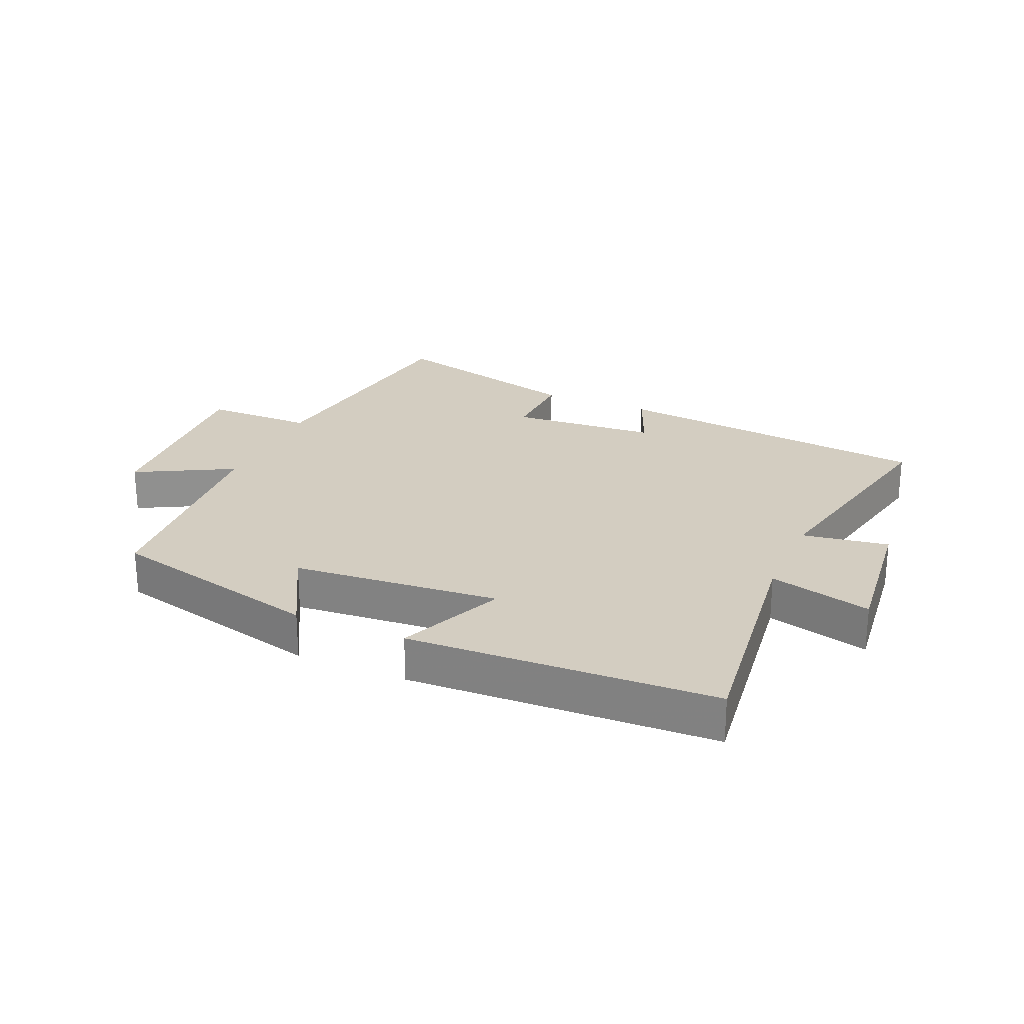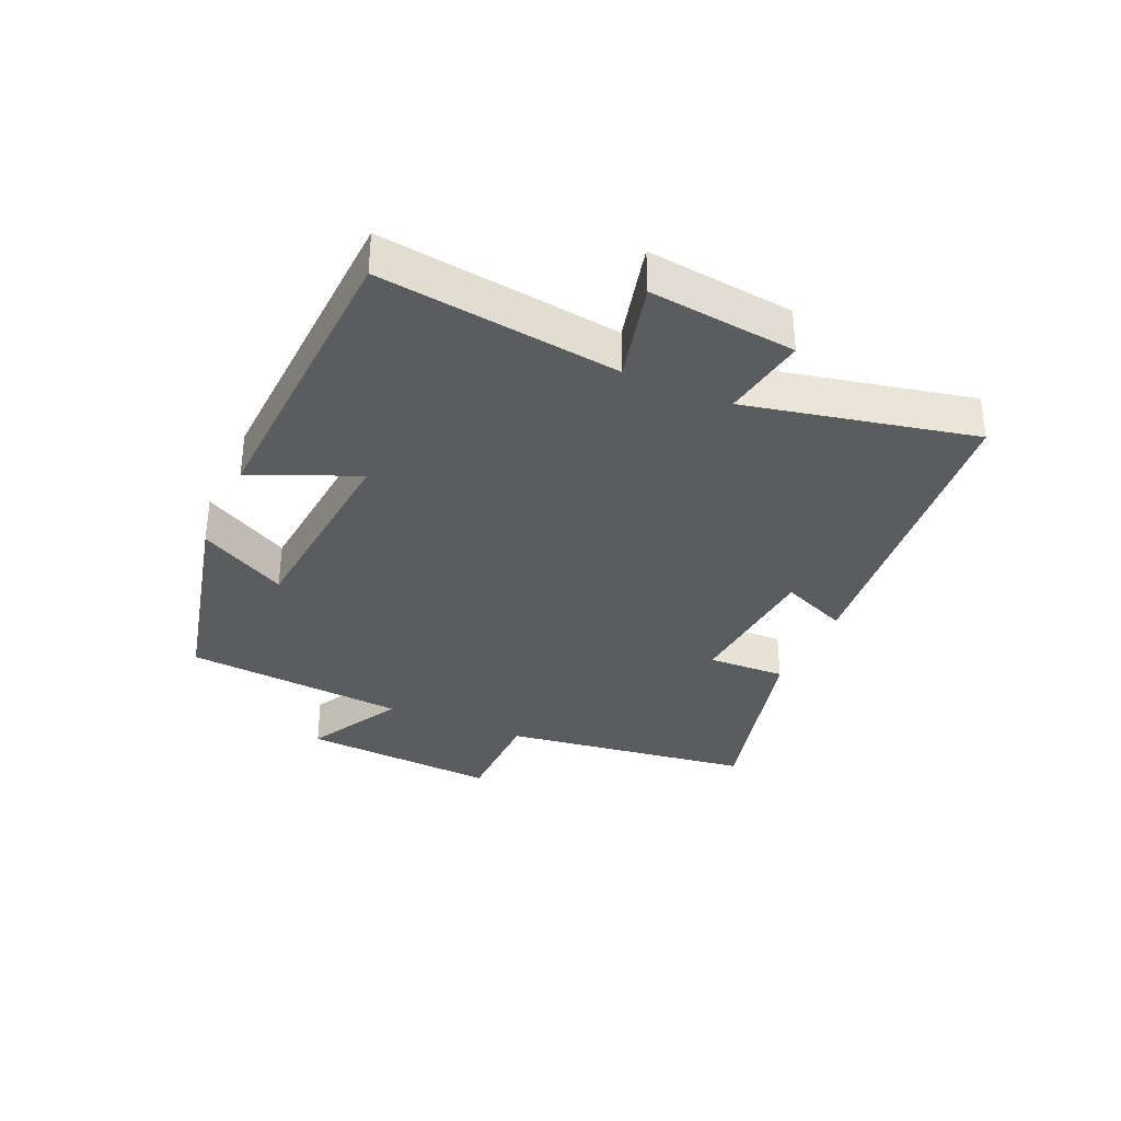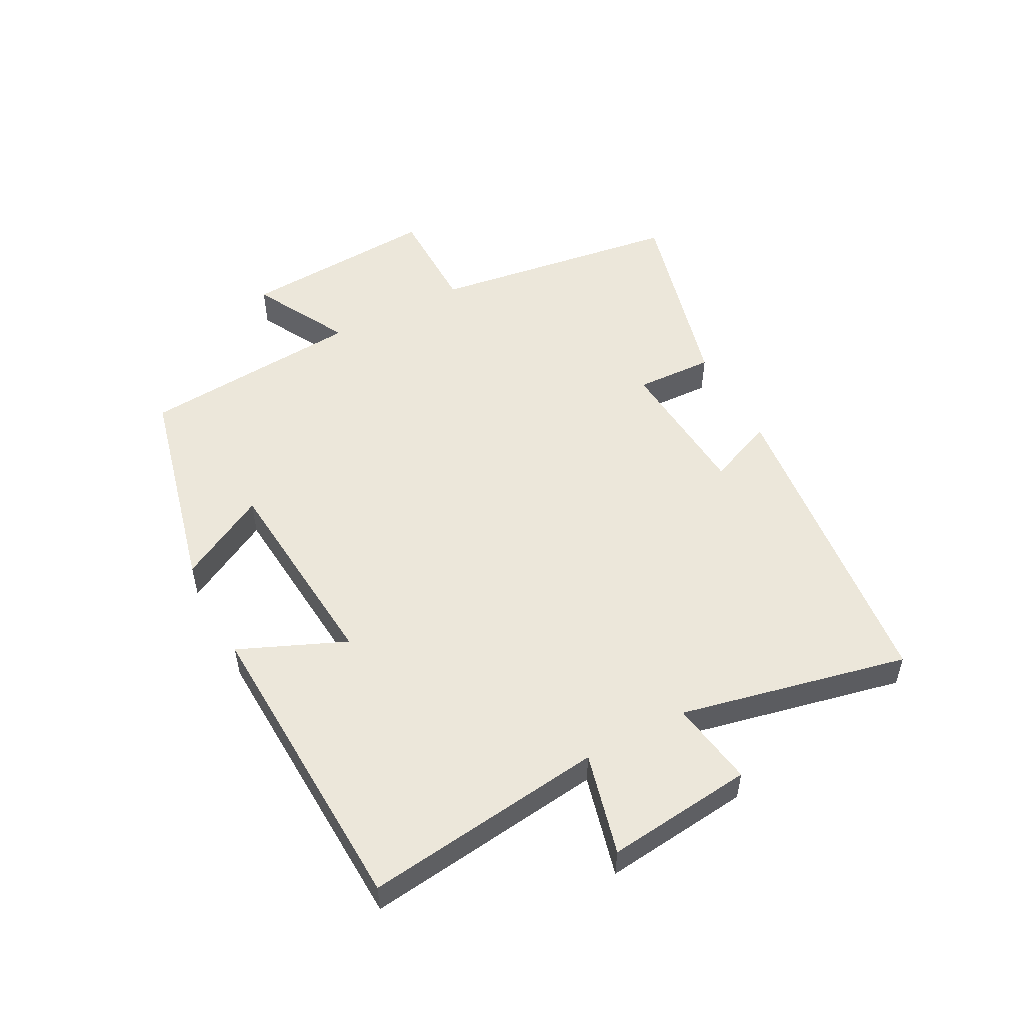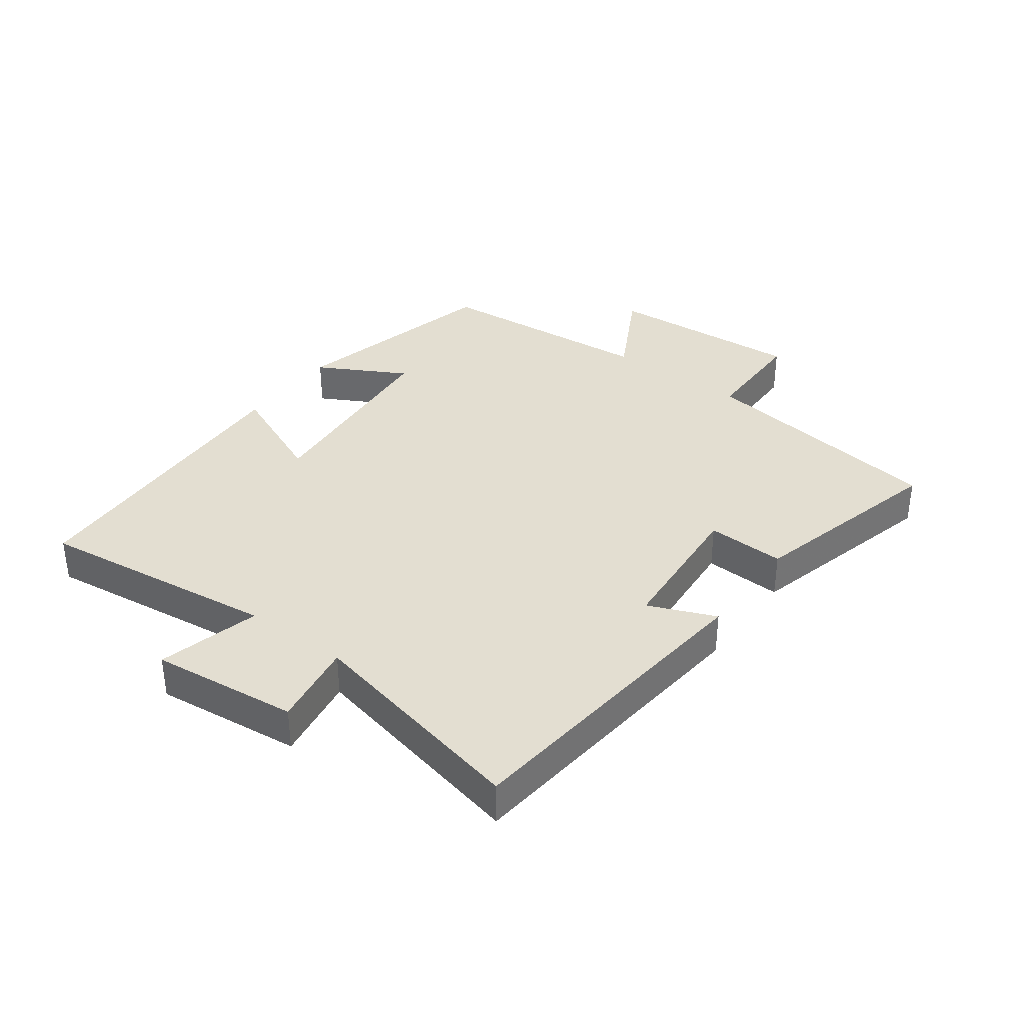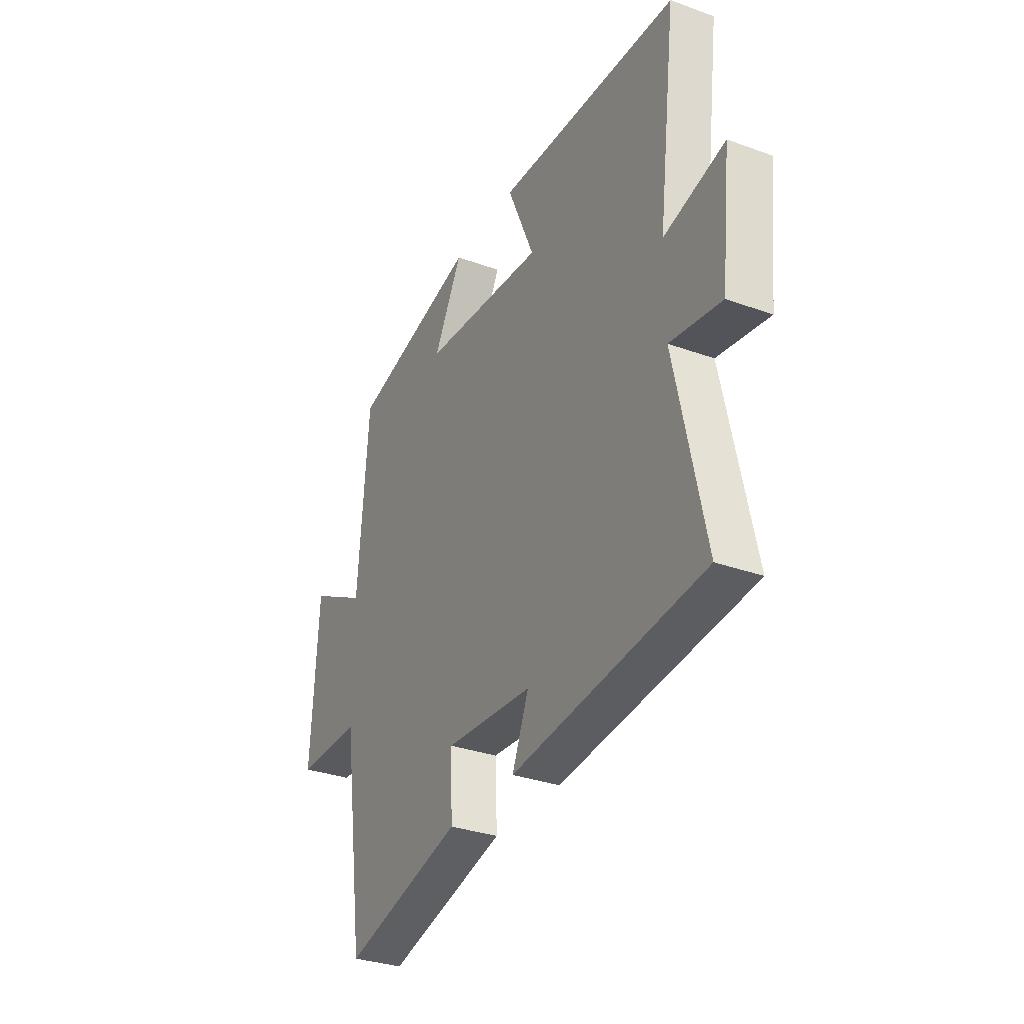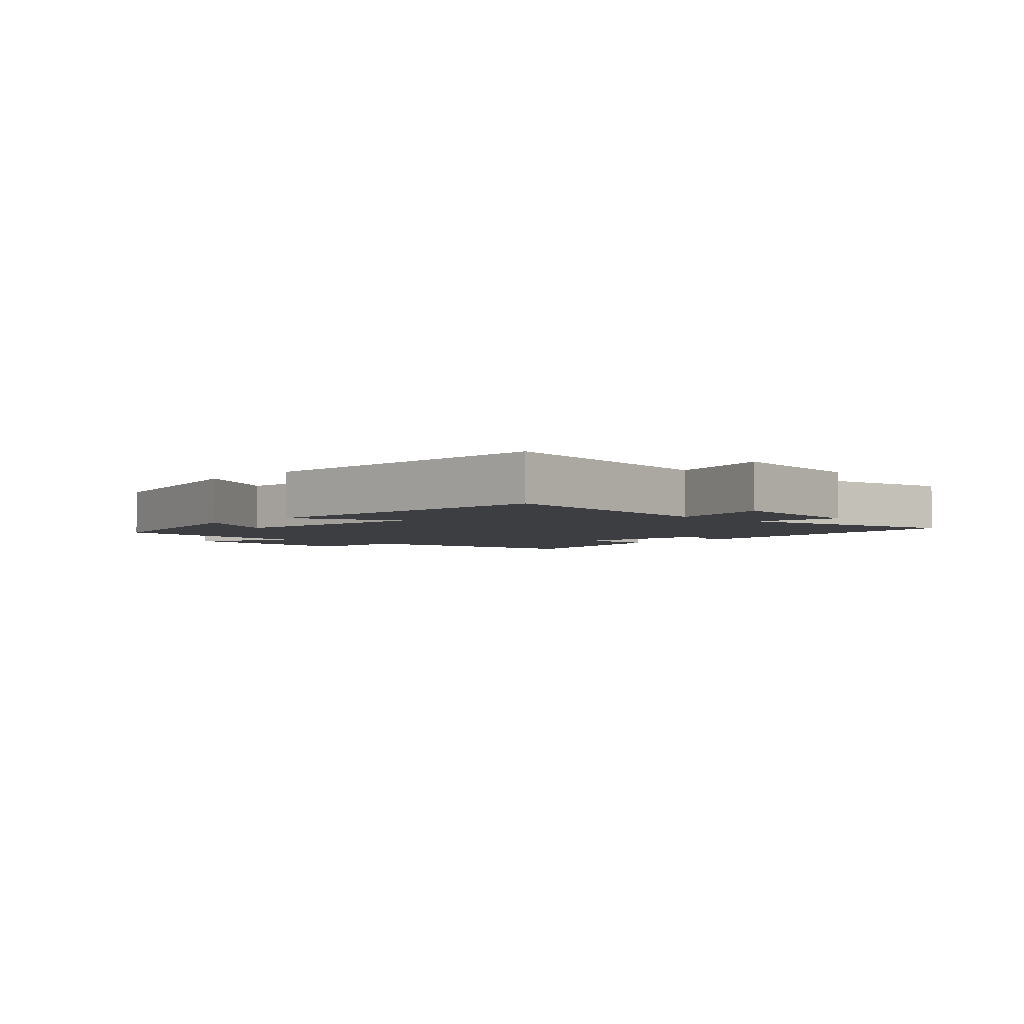
<metadata>
{"format":"obj","ext":"obj","renderer":"f3d","projection":"perspective","resolution":1024,"background":"white","views":[{"elev":24.8,"azim":23.5,"up":"+Y"},{"elev":-33.8,"azim":65.8,"up":"+Y"},{"elev":52.3,"azim":62.0,"up":"+Y"},{"elev":36.1,"azim":126.4,"up":"+Y"},{"elev":-31.9,"azim":63.0,"up":"+Z"},{"elev":-3.5,"azim":45.4,"up":"+Y"}]}
</metadata>
<code>
v -0.442 0.07 -0.583
v -0.5 0.07 -0.179
v -0.675 0.07 -0.178
v -0.655 0.07 0.14
v -0.5 0.07 0.057
v -0.471 0.07 0.416
v -0.126 0.07 0.5
v -0.203 0.07 0.358
v 0.129 0.07 0.33
v 0.056 0.07 0.5
v 0.548 0.07 0.479
v 0.5 0.07 0.093
v 0.664 0.07 0.135
v 0.638 0.07 -0.101
v 0.5 0.07 -0.079
v 0.58 0.07 -0.445
v 0.065 0.07 -0.5
v 0.11 0.07 -0.392
v -0.126 0.07 -0.374
v -0.121 0.07 -0.5
v -0.442 0 -0.583
v -0.5 0 -0.179
v -0.675 0 -0.178
v -0.655 0 0.14
v -0.5 0 0.057
v -0.471 0 0.416
v -0.126 0 0.5
v -0.203 0 0.358
v 0.129 0 0.33
v 0.056 0 0.5
v 0.548 0 0.479
v 0.5 0 0.093
v 0.664 0 0.135
v 0.638 0 -0.101
v 0.5 0 -0.079
v 0.58 0 -0.445
v 0.065 0 -0.5
v 0.11 0 -0.392
v -0.126 0 -0.374
v -0.121 0 -0.5
f 19 20 1 2
f 18 19 2
f 15 16 17 18
f 15 18 2
f 12 13 14 15
f 12 15 2 3
f 9 10 11 12
f 8 9 12 3
f 5 6 7 8
f 5 8 3
f 3 4 5
f 22 21 40 39
f 22 39 38
f 38 37 36 35
f 22 38 35
f 35 34 33 32
f 23 22 35 32
f 32 31 30 29
f 23 32 29 28
f 28 27 26 25
f 23 28 25
f 25 24 23
f 1 21 22 2
f 2 22 23 3
f 3 23 24 4
f 4 24 25 5
f 5 25 26 6
f 6 26 27 7
f 7 27 28 8
f 8 28 29 9
f 9 29 30 10
f 10 30 31 11
f 11 31 32 12
f 12 32 33 13
f 13 33 34 14
f 14 34 35 15
f 15 35 36 16
f 16 36 37 17
f 17 37 38 18
f 18 38 39 19
f 19 39 40 20
f 20 40 21 1

</code>
